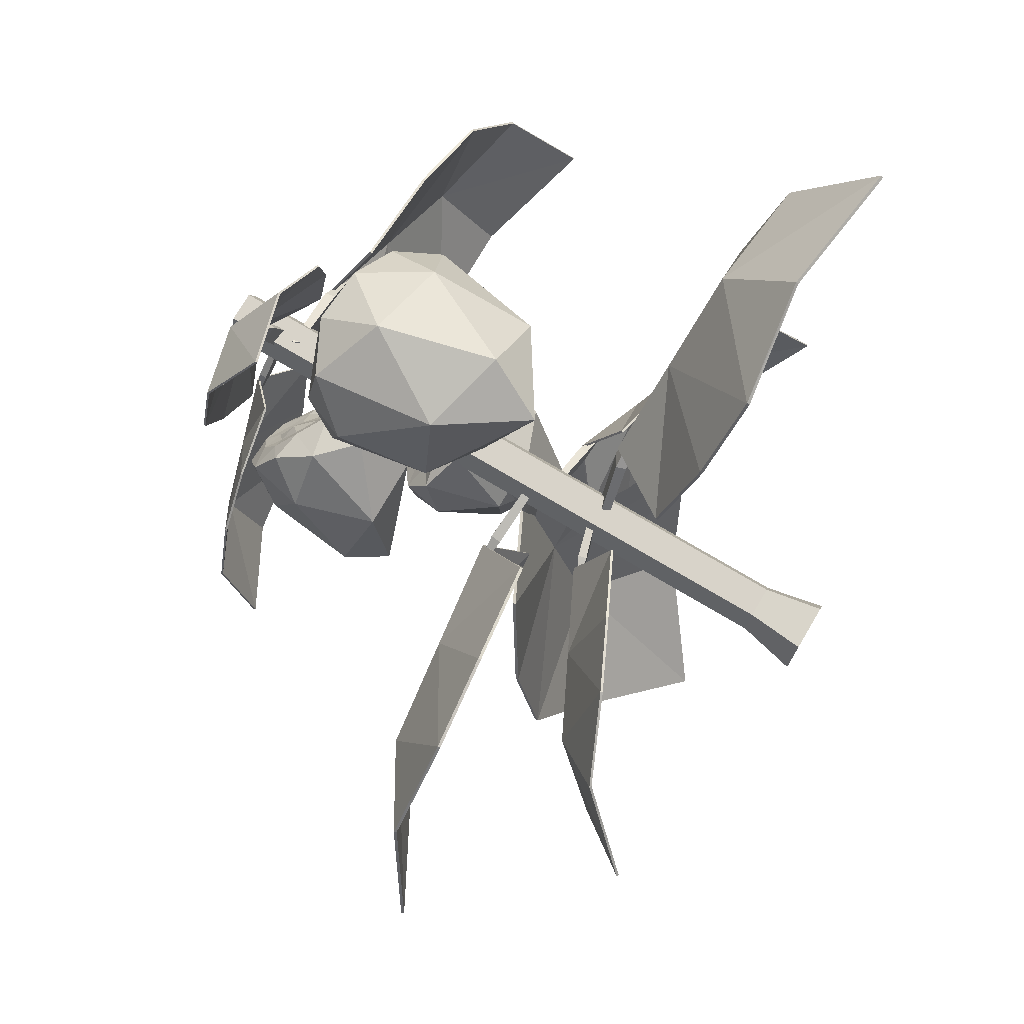
<metadata>
{"format":"obj","ext":"obj","renderer":"f3d","projection":"perspective","resolution":1024,"background":"white","views":[{"elev":75.8,"azim":-59.4,"up":"+Z"}]}
</metadata>
<code>
o StrawberryPlant_Stage_03_Cylinder.028
v 0.01672 -1.506 -0.05625
v 0.01672 1.002 -0.008876
v 0.1529 -1.506 0.04269
v 0.1078 1.002 0.05732
v 0.1009 -1.506 0.2028
v 0.07303 1.002 0.1644
v -0.06744 -1.506 0.2028
v -0.0396 1.002 0.1644
v -0.1195 -1.506 0.04269
v -0.0744 1.002 0.05732
v 0.01672 -1.296 -0.008876
v 0.1078 -1.296 0.05732
v 0.07303 -1.296 0.1644
v -0.0396 -1.296 0.1644
v -0.0744 -1.296 0.05732
v -0.03737 -0.2584 0.1086
v -0.03737 -0.2209 0.1172
v 0.08798 -0.2584 0.1086
v 0.08798 -0.2209 0.1172
v 0.0253 -0.3235 -0.5015
v -0.03121 -0.3088 -0.2879
v -0.03121 -0.2592 -0.2914
v 0.08181 -0.3088 -0.2879
v 0.08181 -0.2592 -0.2914
v -0.3563 -0.8262 -1.61
v -0.3563 -0.8162 -1.619
v 0.4069 -0.8262 -1.61
v 0.4069 -0.8162 -1.619
v 0.0253 -1.136 -1.97
v 0.0253 -1.126 -1.979
v -0.6023 -0.7084 -1.128
v -0.6023 -0.6957 -1.133
v 0.6529 -0.7084 -1.128
v 0.6529 -0.6957 -1.133
v 0.0253 -0.5565 -1.353
v 0.0253 -0.5692 -1.348
v -0.3742 -0.4634 -0.278
v -0.3742 -0.4507 -0.2829
v 0.4248 -0.4634 -0.278
v 0.4248 -0.4507 -0.2829
v 0.0253 -0.2686 -0.3529
v 0.0253 -0.2559 -0.3578
v -0.5578 -0.5859 -0.7032
v -0.5578 -0.5732 -0.7081
v 0.6084 -0.5859 -0.7032
v 0.0253 -0.4189 -0.8505
v 0.0253 -0.4062 -0.8554
v 0.6084 -0.5732 -0.7081
v 0.05081 -0.3474 0.135
v 0.0621 -0.3195 0.142
v 0.08006 -0.3353 0.03953
v 0.09136 -0.3074 0.04654
v -0.4047 -0.2948 -0.05092
v -0.2543 -0.3229 0.03937
v -0.2507 -0.2837 0.04546
v -0.2279 -0.312 -0.04669
v -0.2243 -0.2727 -0.0406
v -1.396 -0.5474 -0.06429
v -1.402 -0.5381 -0.06487
v -1.218 -0.4736 -0.6455
v -1.224 -0.4643 -0.6461
v -1.619 -0.695 -0.4739
v -1.625 -0.6857 -0.4745
v -1.074 -0.5559 0.2412
v -1.076 -0.5453 0.2419
v -0.7814 -0.4346 -0.7147
v -0.7835 -0.4239 -0.7139
v -1.079 -0.3409 -0.2634
v -1.077 -0.3516 -0.2641
v -0.3463 -0.4783 0.2814
v -0.3484 -0.4676 0.2821
v -0.1598 -0.401 -0.3271
v -0.1619 -0.3904 -0.3263
v -0.2853 -0.2757 -0.01189
v -0.2874 -0.265 -0.01117
v -0.7266 -0.5239 0.3143
v -0.7287 -0.5132 0.315
v -0.4544 -0.4111 -0.5739
v -0.6811 -0.3136 -0.138
v -0.6832 -0.303 -0.1373
v -0.4565 -0.4004 -0.5732
v -0.0283 -0.399 0.03298
v -0.03388 -0.3751 0.03572
v 0.004447 -0.3998 0.1063
v -0.001136 -0.3759 0.109
v 0.3457 -0.4304 -0.09039
v 0.2059 -0.4244 -0.06752
v 0.2072 -0.3926 -0.06779
v 0.2354 -0.4251 -0.001414
v 0.2367 -0.3933 -0.001684
v 0.901 -0.7305 -0.6093
v 0.9062 -0.724 -0.6116
v 1.1 -0.7352 -0.1628
v 1.106 -0.7287 -0.1651
v 1.215 -0.9251 -0.484
v 1.221 -0.9185 -0.4863
v 0.5536 -0.662 -0.626
v 0.5563 -0.6538 -0.6271
v 0.8815 -0.6697 0.1082
v 0.8842 -0.6615 0.1071
v 0.8469 -0.5647 -0.3156
v 0.8442 -0.5729 -0.3145
v 0.1125 -0.5214 -0.2675
v 0.1152 -0.5132 -0.2686
v 0.3212 -0.5264 0.1998
v 0.3239 -0.5182 0.1987
v 0.2581 -0.3978 -0.05091
v 0.2608 -0.3896 -0.05202
v 0.3149 -0.5913 -0.4875
v 0.3176 -0.5831 -0.4886
v 0.6195 -0.5985 0.1947
v 0.5511 -0.4853 -0.1827
v 0.5538 -0.4771 -0.1838
v 0.6222 -0.5903 0.1936
v 0.03115 -0.61 0.009727
v 0.01514 -0.5837 0.006793
v -0.03869 -0.6455 0.0728
v -0.0547 -0.6192 0.06986
v 0.3121 -0.583 0.4162
v 0.2355 -0.5886 0.2559
v 0.2216 -0.5516 0.2614
v 0.1726 -0.6206 0.3128
v 0.1586 -0.5837 0.3182
v 1.219 -0.6763 0.8801
v 1.221 -0.6676 0.8865
v 0.7942 -0.8925 1.264
v 0.7955 -0.8838 1.27
v 1.279 -0.9577 1.276
v 1.28 -0.9489 1.282
v 1.086 -0.5931 0.4649
v 1.085 -0.583 0.4687
v 0.3871 -0.9486 1.096
v 0.3854 -0.9385 1.1
v 0.7977 -0.6251 0.9302
v 0.7993 -0.6352 0.9263
v 0.4704 -0.6066 0.06708
v 0.4688 -0.5966 0.07095
v 0.02531 -0.8329 0.4691
v 0.02368 -0.8229 0.4729
v 0.2228 -0.5652 0.3274
v 0.2212 -0.5551 0.3313
v 0.8172 -0.5801 0.2309
v 0.8155 -0.5701 0.2348
v 0.1674 -0.9105 0.8177
v 0.5111 -0.6002 0.6269
v 0.5094 -0.5901 0.6307
v 0.1658 -0.9004 0.8216
v 0.08617 -0.5729 0.1209
v 0.08761 -0.5483 0.1203
v 0.08404 -0.5749 0.04068
v 0.08548 -0.5503 0.04004
v -0.293 -0.6804 0.09344
v -0.1588 -0.6474 0.1253
v -0.1663 -0.6165 0.1247
v -0.1607 -0.6492 0.05294
v -0.1682 -0.6182 0.05239
v -0.9321 -1.111 0.3656
v -0.939 -1.105 0.3656
v -0.945 -1.123 -0.1231
v -0.9519 -1.117 -0.123
v -1.133 -1.351 0.1321
v -1.139 -1.346 0.1322
v -0.6367 -0.9809 0.5122
v -0.6411 -0.9734 0.5122
v -0.658 -1.001 -0.2914
v -0.6625 -0.9931 -0.2914
v -0.8055 -0.9189 0.1129
v -0.8011 -0.9264 0.1129
v -0.1301 -0.7386 0.3466
v -0.1345 -0.7311 0.3466
v -0.1436 -0.7511 -0.1649
v -0.1481 -0.7436 -0.1649
v -0.2051 -0.6298 0.08987
v -0.2096 -0.6223 0.08981
v -0.3822 -0.8586 0.474
v -0.3866 -0.8511 0.4739
v -0.402 -0.8769 -0.2727
v -0.5031 -0.7781 0.1014
v -0.5075 -0.7706 0.1013
v -0.4064 -0.8694 -0.2728
v 0.1333 -0.08218 0.9083
v 0.3765 0.5116 0.6228
v -0.005315 0.577 0.7309
v -0.3223 0.3232 0.5637
v -0.02658 -0.119 0.3065
v 0.4746 0.1867 0.338
v 0.1447 0.5105 0.545
v -0.1067 0.4892 0.4854
v -0.1414 0.3672 0.2341
v 0.1786 0.3124 0.1434
v 0.3111 0.4176 0.3671
v 0.0771 0.3974 0.3658
v 0.03818 0.354 0.8652
v 0.3409 0.3021 0.7794
v 0.2033 0.5615 0.7314
v 0.4937 0.3646 0.5131
v 0.3756 -0.08312 0.6577
v -0.1703 0.01011 0.8118
v -0.1982 0.4832 0.709
v 0.03818 -0.2979 0.799
v -0.2572 -0.009055 0.4718
v 0.2771 -0.1007 0.3205
v 0.3738 0.4809 0.4654
v 0.426 0.3962 0.3055
v 0.08367 0.5593 0.6266
v 0.2483 0.5309 0.5801
v -0.2365 0.5097 0.4931
v -0.09002 0.5604 0.5968
v -0.1564 0.2386 0.1534
v -0.286 0.3887 0.3243
v 0.3466 0.2803 0.1452
v 0.1125 0.1925 0.07719
v 0.2445 0.4752 0.4665
v 0.01383 0.5147 0.5319
v -0.1504 0.426 0.3714
v 0.006501 0.3149 0.1594
v 0.2713 0.3538 0.252
v 0.116 0.4879 0.4536
v 0.2031 0.4082 0.3609
v -0.02481 0.4473 0.4254
v -0.02703 0.3487 0.3107
v 0.1188 0.3238 0.2693
v -0.5605 0.2086 -0.2343
v -0.4229 0.5764 0.1233
v -0.4319 0.7123 -0.1487
v -0.2388 0.5982 -0.3936
v -0.08884 0.2075 -0.237
v -0.22 0.3147 0.174
v -0.3219 0.6269 -0.0231
v -0.2296 0.6675 -0.1913
v -0.03424 0.5829 -0.1939
v -0.0267 0.469 0.03406
v -0.2198 0.5188 0.1064
v -0.1734 0.5574 -0.06069
v -0.529 0.544 -0.1944
v -0.5219 0.4362 0.02123
v -0.4714 0.6537 -0.007074
v -0.359 0.4418 0.1933
v -0.4235 0.1484 -0.01735
v -0.436 0.3424 -0.4062
v -0.3753 0.6881 -0.2996
v -0.4535 0.07265 -0.3276
v -0.1702 0.3421 -0.4049
v -0.1576 0.152 -0.02431
v -0.3062 0.552 0.1451
v -0.1957 0.4762 0.1935
v -0.372 0.6773 -0.07048
v -0.3681 0.6187 0.04673
v -0.2113 0.7119 -0.2784
v -0.3171 0.7171 -0.1853
v 0.03295 0.492 -0.2175
v -0.07355 0.6329 -0.3072
v -0.05864 0.4078 0.1434
v 0.03929 0.3963 -0.02593
v -0.2821 0.5773 0.05368
v -0.2876 0.6594 -0.1107
v -0.1353 0.6298 -0.2136
v -0.0057 0.5102 -0.08822
v -0.1254 0.4798 0.08673
v -0.2487 0.6154 -0.03038
v -0.1942 0.5364 0.03035
v -0.1996 0.6176 -0.132
v -0.1112 0.5449 -0.1333
v -0.1077 0.4931 -0.02942
v -0.04177 0.7171 0.07974
v -0.05455 0.745 0.08337
v 0.009062 0.7292 0.1657
v -0.003722 0.7571 0.1693
v 0.4025 0.7697 -0.1316
v 0.2345 0.7416 -0.08132
v 0.2275 0.7808 -0.08276
v 0.2803 0.7525 -0.003846
v 0.2734 0.7918 -0.005282
v 1.08 0.5171 -0.8554
v 1.085 0.5264 -0.8592
v 1.39 0.5909 -0.3322
v 1.394 0.6002 -0.336
v 1.533 0.3695 -0.744
v 1.537 0.3788 -0.7479
v 0.6378 0.5085 -0.8233
v 0.6387 0.5192 -0.8254
v 1.147 0.6299 0.03716
v 1.148 0.6406 0.03513
v 1.014 0.7236 -0.4867
v 1.013 0.7129 -0.4847
v 0.1176 0.5862 -0.3123
v 0.1185 0.5969 -0.3144
v 0.4416 0.6635 0.2354
v 0.4425 0.6741 0.2333
v 0.2932 0.7888 -0.06967
v 0.2941 0.7995 -0.0717
v 0.3495 0.5406 -0.6155
v 0.3504 0.5513 -0.6176
v 0.8224 0.6534 0.184
v 0.653 0.7509 -0.2772
v 0.6539 0.7615 -0.2792
v 0.8233 0.6641 0.182
v 0.05066 0.801 0.06291
v 0.05561 0.8207 0.05494
v -0.01669 0.8095 0.04219
v -0.01174 0.8292 0.03422
v -0.08089 0.8381 0.3843
v -0.01705 0.8183 0.2782
v -0.01275 0.846 0.2756
v -0.07777 0.826 0.2595
v -0.07347 0.8537 0.257
v -0.09106 0.6598 1.084
v -0.09147 0.6664 1.088
v -0.5011 0.7119 0.9579
v -0.5016 0.7185 0.962
v -0.3803 0.5557 1.241
v -0.3807 0.5622 1.245
v 0.1248 0.6538 0.8571
v 0.1253 0.6613 0.8586
v -0.5496 0.7395 0.6496
v -0.5491 0.747 0.6511
v -0.2313 0.8055 0.8599
v -0.2319 0.798 0.8584
v 0.1537 0.7086 0.3433
v 0.1542 0.7161 0.3448
v -0.2756 0.7631 0.2112
v -0.2751 0.7707 0.2127
v -0.05325 0.8516 0.3
v -0.05275 0.8591 0.3015
v 0.1766 0.6764 0.6117
v 0.1771 0.684 0.6132
v -0.45 0.756 0.4189
v -0.1426 0.8248 0.5792
v -0.142 0.8323 0.5807
v -0.4495 0.7636 0.4204
v 0.02375 0.8043 0.1417
v 0.0288 0.8245 0.1482
v 0.07149 0.8093 0.08941
v 0.07654 0.8294 0.09594
v -0.2094 0.8235 -0.1175
v -0.1413 0.8109 -0.01307
v -0.1408 0.8389 -0.01001
v -0.09822 0.8154 -0.06021
v -0.09778 0.8434 -0.05716
v -0.8364 0.6243 -0.4155
v -0.8399 0.6306 -0.4181
v -0.5457 0.6545 -0.7339
v -0.5492 0.6608 -0.7365
v -0.8532 0.4977 -0.7362
v -0.8567 0.5041 -0.7387
v -0.7247 0.6384 -0.1232
v -0.7263 0.6459 -0.1239
v -0.2467 0.6881 -0.6468
v -0.2482 0.6956 -0.6475
v -0.5737 0.7676 -0.4554
v -0.5721 0.7601 -0.4547
v -0.2736 0.7102 0.1202
v -0.2752 0.7177 0.1195
v 0.03066 0.7418 -0.2131
v 0.02911 0.7493 -0.2138
v -0.1453 0.8413 -0.05733
v -0.1469 0.8488 -0.05804
v -0.5257 0.6716 0.02754
v -0.5273 0.6791 0.02683
v -0.0815 0.7177 -0.459
v -0.3587 0.8007 -0.256
v -0.3603 0.8082 -0.2567
v -0.08305 0.7252 -0.4597
v 0.1558 -0.2146 -0.4597
v -0.08393 0.2105 -0.3388
v 0.198 0.2573 -0.3042
v 0.3608 0.07563 -0.1059
v 0.0943 -0.2409 -0.01825
v -0.2277 -0.0221 -0.1781
v 0.04744 0.2097 -0.2231
v 0.1968 0.1944 -0.1141
v 0.1499 0.1071 0.06144
v -0.08636 0.06787 0.03245
v -0.1117 0.1432 -0.1519
v 0.04232 0.1287 -0.08611
v 0.2066 0.09763 -0.4048
v -0.01701 0.06049 -0.4323
v 0.06047 0.2462 -0.3624
v -0.1917 0.1053 -0.2989
v -0.07363 -0.2153 -0.3616
v 0.3293 -0.1485 -0.3118
v 0.3192 0.1902 -0.2362
v 0.1882 -0.369 -0.3612
v 0.2923 -0.1622 -0.06331
v -0.1022 -0.2278 -0.1117
v -0.1259 0.1885 -0.2342
v -0.2046 0.1279 -0.1431
v 0.1104 0.2446 -0.2601
v -0.01118 0.2243 -0.275
v 0.2846 0.2091 -0.08312
v 0.2167 0.2454 -0.1922
v 0.1375 0.01502 0.1189
v 0.2704 0.1225 0.042
v -0.1967 0.04492 -0.01532
v -0.06113 -0.01798 0.0945
v -0.04021 0.1844 -0.199
v 0.1302 0.2127 -0.1781
v 0.194 0.1492 -0.0267
v 0.03165 0.06967 0.06965
v -0.1174 0.09749 -0.06491
v 0.041 0.1935 -0.1548
v -0.0422 0.1364 -0.1178
v 0.1261 0.1644 -0.09714
v 0.09574 0.09385 -0.02083
v -0.01197 0.07606 -0.03401
f 181 194 193
f 182 194 196
f 181 193 198
f 181 198 200
f 181 200 197
f 182 196 203
f 183 195 205
f 184 199 207
f 185 201 209
f 186 202 211
f 182 203 206
f 183 205 208
f 184 207 210
f 185 209 212
f 186 211 204
f 187 213 218
f 188 214 220
f 189 215 221
f 190 216 222
f 191 217 219
f 219 222 192
f 219 217 222
f 217 190 222
f 222 221 192
f 222 216 221
f 216 189 221
f 221 220 192
f 221 215 220
f 215 188 220
f 220 218 192
f 220 214 218
f 214 187 218
f 218 219 192
f 218 213 219
f 213 191 219
f 204 217 191
f 204 211 217
f 211 190 217
f 212 216 190
f 212 209 216
f 209 189 216
f 210 215 189
f 210 207 215
f 207 188 215
f 208 214 188
f 208 205 214
f 205 187 214
f 206 213 187
f 206 203 213
f 203 191 213
f 211 212 190
f 211 202 212
f 202 185 212
f 209 210 189
f 209 201 210
f 201 184 210
f 207 208 188
f 207 199 208
f 199 183 208
f 205 206 187
f 205 195 206
f 195 182 206
f 203 204 191
f 203 196 204
f 196 186 204
f 197 202 186
f 197 200 202
f 200 185 202
f 200 201 185
f 200 198 201
f 198 184 201
f 198 199 184
f 198 193 199
f 193 183 199
f 196 197 186
f 196 194 197
f 194 181 197
f 193 195 183
f 193 194 195
f 194 182 195
f 223 236 235
f 224 236 238
f 223 235 240
f 223 240 242
f 223 242 239
f 224 238 245
f 225 237 247
f 226 241 249
f 227 243 251
f 228 244 253
f 224 245 248
f 225 247 250
f 226 249 252
f 227 251 254
f 228 253 246
f 229 255 260
f 230 256 262
f 231 257 263
f 232 258 264
f 233 259 261
f 261 264 234
f 261 259 264
f 259 232 264
f 264 263 234
f 264 258 263
f 258 231 263
f 263 262 234
f 263 257 262
f 257 230 262
f 262 260 234
f 262 256 260
f 256 229 260
f 260 261 234
f 260 255 261
f 255 233 261
f 246 259 233
f 246 253 259
f 253 232 259
f 254 258 232
f 254 251 258
f 251 231 258
f 252 257 231
f 252 249 257
f 249 230 257
f 250 256 230
f 250 247 256
f 247 229 256
f 248 255 229
f 248 245 255
f 245 233 255
f 253 254 232
f 253 244 254
f 244 227 254
f 251 252 231
f 251 243 252
f 243 226 252
f 249 250 230
f 249 241 250
f 241 225 250
f 247 248 229
f 247 237 248
f 237 224 248
f 245 246 233
f 245 238 246
f 238 228 246
f 239 244 228
f 239 242 244
f 242 227 244
f 242 243 227
f 242 240 243
f 240 226 243
f 240 241 226
f 240 235 241
f 235 225 241
f 238 239 228
f 238 236 239
f 236 223 239
f 235 237 225
f 235 236 237
f 236 224 237
f 364 377 376
f 365 377 379
f 364 376 381
f 364 381 383
f 364 383 380
f 365 379 386
f 366 378 388
f 367 382 390
f 368 384 392
f 369 385 394
f 365 386 389
f 366 388 391
f 367 390 393
f 368 392 395
f 369 394 387
f 370 396 401
f 371 397 403
f 372 398 404
f 373 399 405
f 374 400 402
f 402 405 375
f 402 400 405
f 400 373 405
f 405 404 375
f 405 399 404
f 399 372 404
f 404 403 375
f 404 398 403
f 398 371 403
f 403 401 375
f 403 397 401
f 397 370 401
f 401 402 375
f 401 396 402
f 396 374 402
f 387 400 374
f 387 394 400
f 394 373 400
f 395 399 373
f 395 392 399
f 392 372 399
f 393 398 372
f 393 390 398
f 390 371 398
f 391 397 371
f 391 388 397
f 388 370 397
f 389 396 370
f 389 386 396
f 386 374 396
f 394 395 373
f 394 385 395
f 385 368 395
f 392 393 372
f 392 384 393
f 384 367 393
f 390 391 371
f 390 382 391
f 382 366 391
f 388 389 370
f 388 378 389
f 378 365 389
f 386 387 374
f 386 379 387
f 379 369 387
f 380 385 369
f 380 383 385
f 383 368 385
f 383 384 368
f 383 381 384
f 381 367 384
f 381 382 367
f 381 376 382
f 376 366 382
f 379 380 369
f 379 377 380
f 377 364 380
f 376 378 366
f 376 377 378
f 377 365 378
f 2 12 11
f 4 13 12
f 6 14 13
f 2 8 6
f 8 15 14
f 10 11 15
f 5 7 9
f 9 11 1
f 7 15 9
f 5 14 7
f 3 13 5
f 11 3 1
f 21 22 20
f 24 18 23
f 19 16 18
f 23 16 21
f 24 17 19
f 20 22 24
f 20 23 21
f 20 24 23
f 16 22 21
f 43 38 44
f 29 28 27
f 46 39 41
f 38 47 44
f 46 37 43
f 47 40 48
f 40 45 48
f 26 29 25
f 35 28 30
f 26 35 30
f 27 36 29
f 34 27 28
f 32 25 31
f 41 38 37
f 40 41 39
f 36 25 29
f 48 33 34
f 47 34 35
f 46 31 36
f 32 47 35
f 33 46 36
f 31 44 32
f 54 55 53
f 57 51 56
f 51 50 49
f 56 49 54
f 57 50 52
f 53 55 57
f 53 56 54
f 53 57 56
f 49 55 54
f 76 71 77
f 62 61 60
f 79 72 74
f 71 80 77
f 79 70 76
f 80 73 81
f 73 78 81
f 59 62 58
f 68 61 63
f 59 68 63
f 60 69 62
f 67 60 61
f 65 58 64
f 74 71 70
f 73 74 72
f 69 58 62
f 81 66 67
f 80 67 68
f 79 64 69
f 65 80 68
f 66 79 69
f 64 77 65
f 87 88 86
f 90 84 89
f 85 82 84
f 89 82 87
f 90 83 85
f 86 88 90
f 86 89 87
f 86 90 89
f 82 88 87
f 109 104 110
f 95 94 93
f 112 105 107
f 104 113 110
f 112 103 109
f 113 106 114
f 106 111 114
f 92 95 91
f 101 94 96
f 92 101 96
f 93 102 95
f 100 93 94
f 98 91 97
f 107 104 103
f 106 107 105
f 102 91 95
f 114 99 100
f 113 100 101
f 112 97 102
f 98 113 101
f 99 112 102
f 97 110 98
f 120 121 119
f 123 117 122
f 118 115 117
f 122 115 120
f 123 116 118
f 119 121 123
f 119 122 120
f 119 123 122
f 115 121 120
f 142 137 143
f 128 127 126
f 145 138 140
f 137 146 143
f 145 136 142
f 146 139 147
f 139 144 147
f 125 128 124
f 134 127 129
f 125 134 129
f 126 135 128
f 133 126 127
f 131 124 130
f 140 137 136
f 139 140 138
f 135 124 128
f 147 132 133
f 146 133 134
f 145 130 135
f 131 146 134
f 132 145 135
f 130 143 131
f 153 154 152
f 156 150 155
f 150 149 148
f 155 148 153
f 156 149 151
f 152 154 156
f 152 155 153
f 152 156 155
f 148 154 153
f 175 170 176
f 161 160 159
f 178 171 173
f 170 179 176
f 178 169 175
f 179 172 180
f 172 177 180
f 158 161 157
f 167 160 162
f 158 167 162
f 159 168 161
f 166 159 160
f 164 157 163
f 173 170 169
f 172 173 171
f 168 157 161
f 180 165 166
f 179 166 167
f 178 163 168
f 164 179 167
f 165 178 168
f 163 176 164
f 270 271 269
f 273 267 272
f 267 266 265
f 272 265 270
f 273 266 268
f 269 271 273
f 269 272 270
f 269 273 272
f 265 271 270
f 292 287 293
f 278 277 276
f 295 288 290
f 287 296 293
f 295 286 292
f 296 289 297
f 289 294 297
f 275 278 274
f 284 277 279
f 275 284 279
f 276 285 278
f 283 276 277
f 281 274 280
f 290 287 286
f 289 290 288
f 285 274 278
f 297 282 283
f 296 283 284
f 295 280 285
f 281 296 284
f 282 295 285
f 280 293 281
f 303 304 302
f 306 300 305
f 300 299 298
f 305 298 303
f 306 299 301
f 302 304 306
f 302 305 303
f 302 306 305
f 298 304 303
f 325 320 326
f 311 310 309
f 328 321 323
f 320 329 326
f 328 319 325
f 329 322 330
f 322 327 330
f 308 311 307
f 317 310 312
f 308 317 312
f 309 318 311
f 316 309 310
f 314 307 313
f 323 320 319
f 322 323 321
f 318 307 311
f 330 315 316
f 329 316 317
f 328 313 318
f 314 329 317
f 315 328 318
f 313 326 314
f 336 337 335
f 339 333 338
f 334 331 333
f 338 331 336
f 339 332 334
f 335 337 339
f 335 338 336
f 335 339 338
f 331 337 336
f 358 353 359
f 344 343 342
f 361 354 356
f 353 362 359
f 361 352 358
f 362 355 363
f 355 360 363
f 341 344 340
f 350 343 345
f 341 350 345
f 342 351 344
f 349 342 343
f 347 340 346
f 356 353 352
f 355 356 354
f 351 340 344
f 363 348 349
f 362 349 350
f 361 346 351
f 347 362 350
f 348 361 351
f 346 359 347
f 2 4 12
f 4 6 13
f 6 8 14
f 6 4 2
f 2 10 8
f 8 10 15
f 10 2 11
f 9 1 3
f 3 5 9
f 9 15 11
f 7 14 15
f 5 13 14
f 3 12 13
f 11 12 3
f 24 19 18
f 19 17 16
f 23 18 16
f 24 22 17
f 16 17 22
f 43 37 38
f 29 30 28
f 46 45 39
f 38 42 47
f 46 41 37
f 47 42 40
f 40 39 45
f 26 30 29
f 35 34 28
f 26 32 35
f 27 33 36
f 34 33 27
f 32 26 25
f 41 42 38
f 40 42 41
f 36 31 25
f 48 45 33
f 47 48 34
f 46 43 31
f 32 44 47
f 33 45 46
f 31 43 44
f 57 52 51
f 51 52 50
f 56 51 49
f 57 55 50
f 49 50 55
f 76 70 71
f 62 63 61
f 79 78 72
f 71 75 80
f 79 74 70
f 80 75 73
f 73 72 78
f 59 63 62
f 68 67 61
f 59 65 68
f 60 66 69
f 67 66 60
f 65 59 58
f 74 75 71
f 73 75 74
f 69 64 58
f 81 78 66
f 80 81 67
f 79 76 64
f 65 77 80
f 66 78 79
f 64 76 77
f 90 85 84
f 85 83 82
f 89 84 82
f 90 88 83
f 82 83 88
f 109 103 104
f 95 96 94
f 112 111 105
f 104 108 113
f 112 107 103
f 113 108 106
f 106 105 111
f 92 96 95
f 101 100 94
f 92 98 101
f 93 99 102
f 100 99 93
f 98 92 91
f 107 108 104
f 106 108 107
f 102 97 91
f 114 111 99
f 113 114 100
f 112 109 97
f 98 110 113
f 99 111 112
f 97 109 110
f 123 118 117
f 118 116 115
f 122 117 115
f 123 121 116
f 115 116 121
f 142 136 137
f 128 129 127
f 145 144 138
f 137 141 146
f 145 140 136
f 146 141 139
f 139 138 144
f 125 129 128
f 134 133 127
f 125 131 134
f 126 132 135
f 133 132 126
f 131 125 124
f 140 141 137
f 139 141 140
f 135 130 124
f 147 144 132
f 146 147 133
f 145 142 130
f 131 143 146
f 132 144 145
f 130 142 143
f 156 151 150
f 150 151 149
f 155 150 148
f 156 154 149
f 148 149 154
f 175 169 170
f 161 162 160
f 178 177 171
f 170 174 179
f 178 173 169
f 179 174 172
f 172 171 177
f 158 162 161
f 167 166 160
f 158 164 167
f 159 165 168
f 166 165 159
f 164 158 157
f 173 174 170
f 172 174 173
f 168 163 157
f 180 177 165
f 179 180 166
f 178 175 163
f 164 176 179
f 165 177 178
f 163 175 176
f 273 268 267
f 267 268 266
f 272 267 265
f 273 271 266
f 265 266 271
f 292 286 287
f 278 279 277
f 295 294 288
f 287 291 296
f 295 290 286
f 296 291 289
f 289 288 294
f 275 279 278
f 284 283 277
f 275 281 284
f 276 282 285
f 283 282 276
f 281 275 274
f 290 291 287
f 289 291 290
f 285 280 274
f 297 294 282
f 296 297 283
f 295 292 280
f 281 293 296
f 282 294 295
f 280 292 293
f 306 301 300
f 300 301 299
f 305 300 298
f 306 304 299
f 298 299 304
f 325 319 320
f 311 312 310
f 328 327 321
f 320 324 329
f 328 323 319
f 329 324 322
f 322 321 327
f 308 312 311
f 317 316 310
f 308 314 317
f 309 315 318
f 316 315 309
f 314 308 307
f 323 324 320
f 322 324 323
f 318 313 307
f 330 327 315
f 329 330 316
f 328 325 313
f 314 326 329
f 315 327 328
f 313 325 326
f 339 334 333
f 334 332 331
f 338 333 331
f 339 337 332
f 331 332 337
f 358 352 353
f 344 345 343
f 361 360 354
f 353 357 362
f 361 356 352
f 362 357 355
f 355 354 360
f 341 345 344
f 350 349 343
f 341 347 350
f 342 348 351
f 349 348 342
f 347 341 340
f 356 357 353
f 355 357 356
f 351 346 340
f 363 360 348
f 362 363 349
f 361 358 346
f 347 359 362
f 348 360 361
f 346 358 359

</code>
